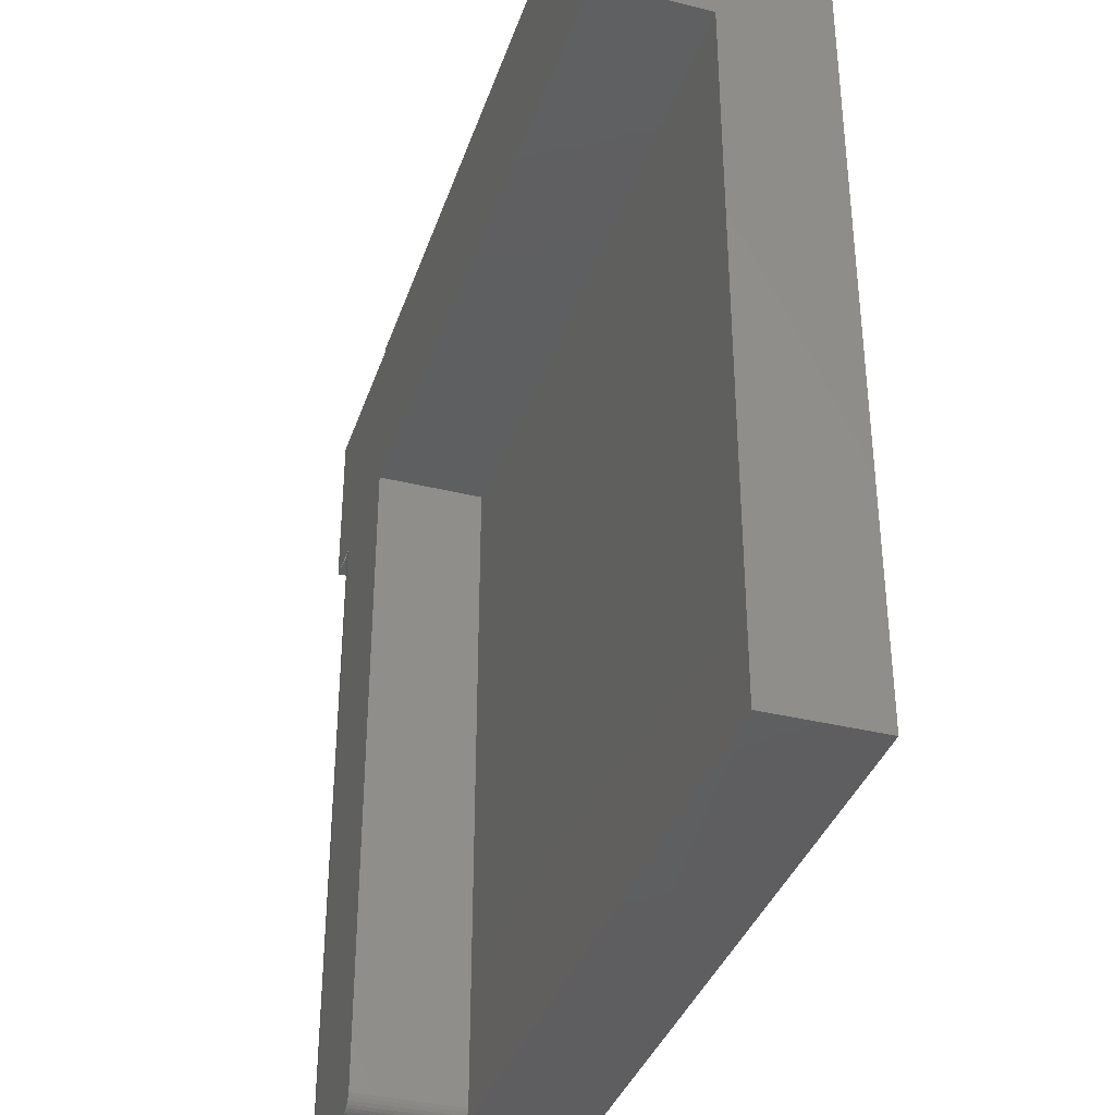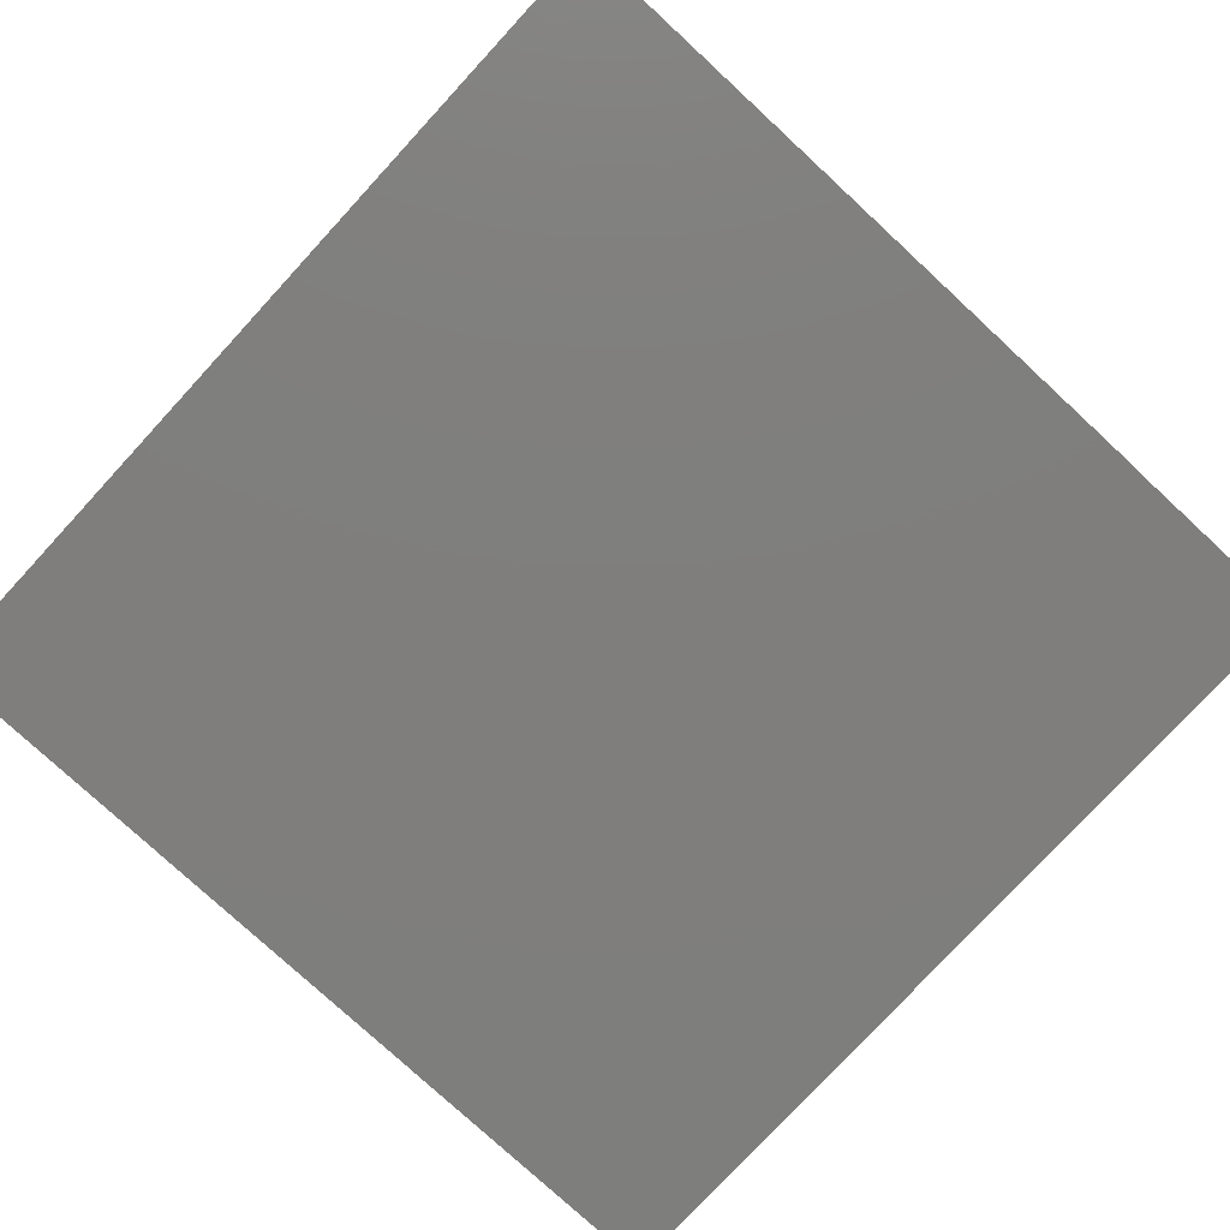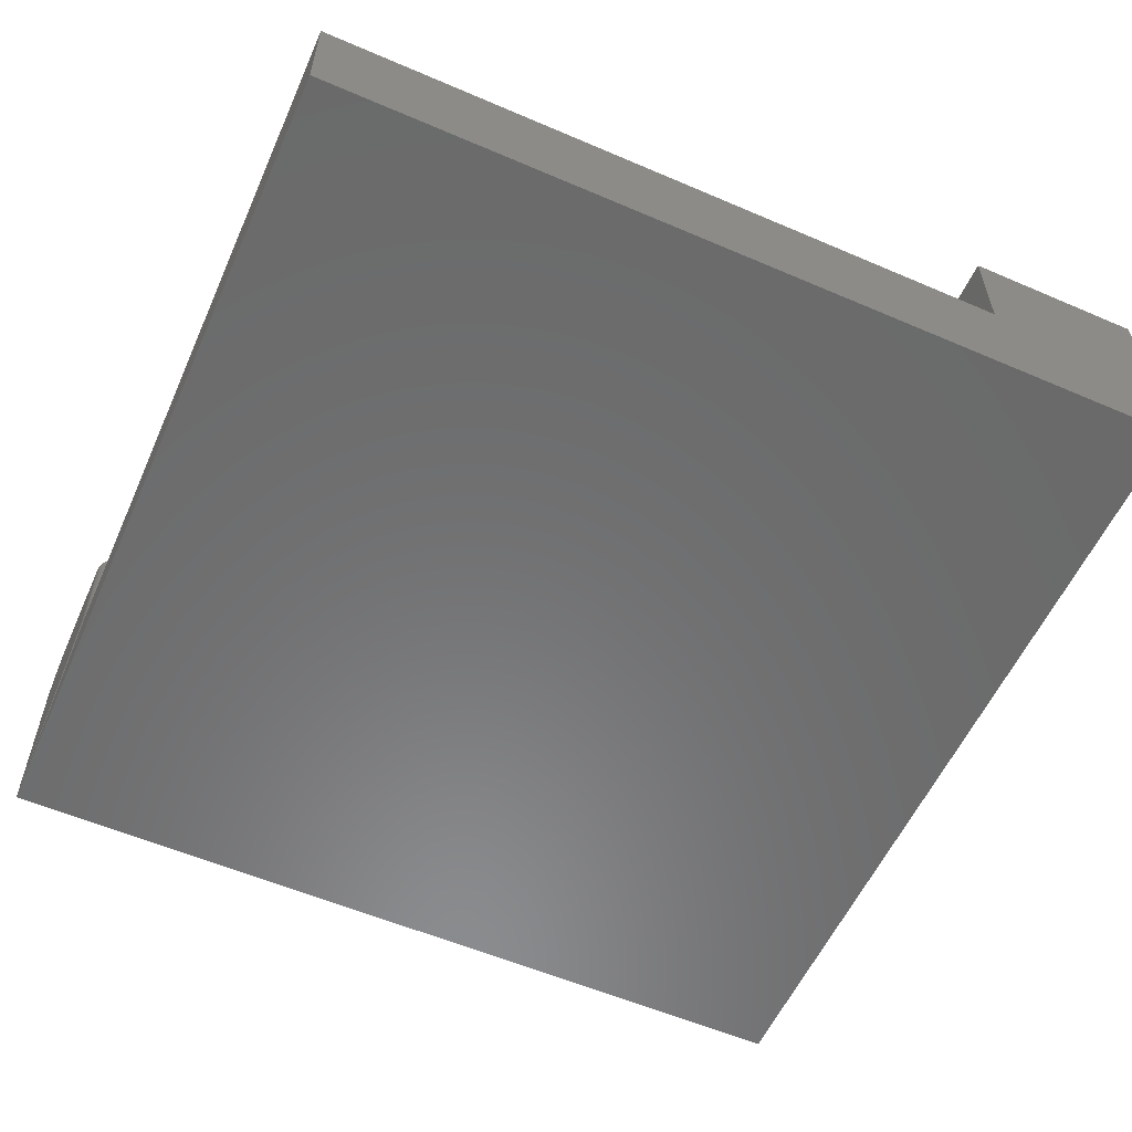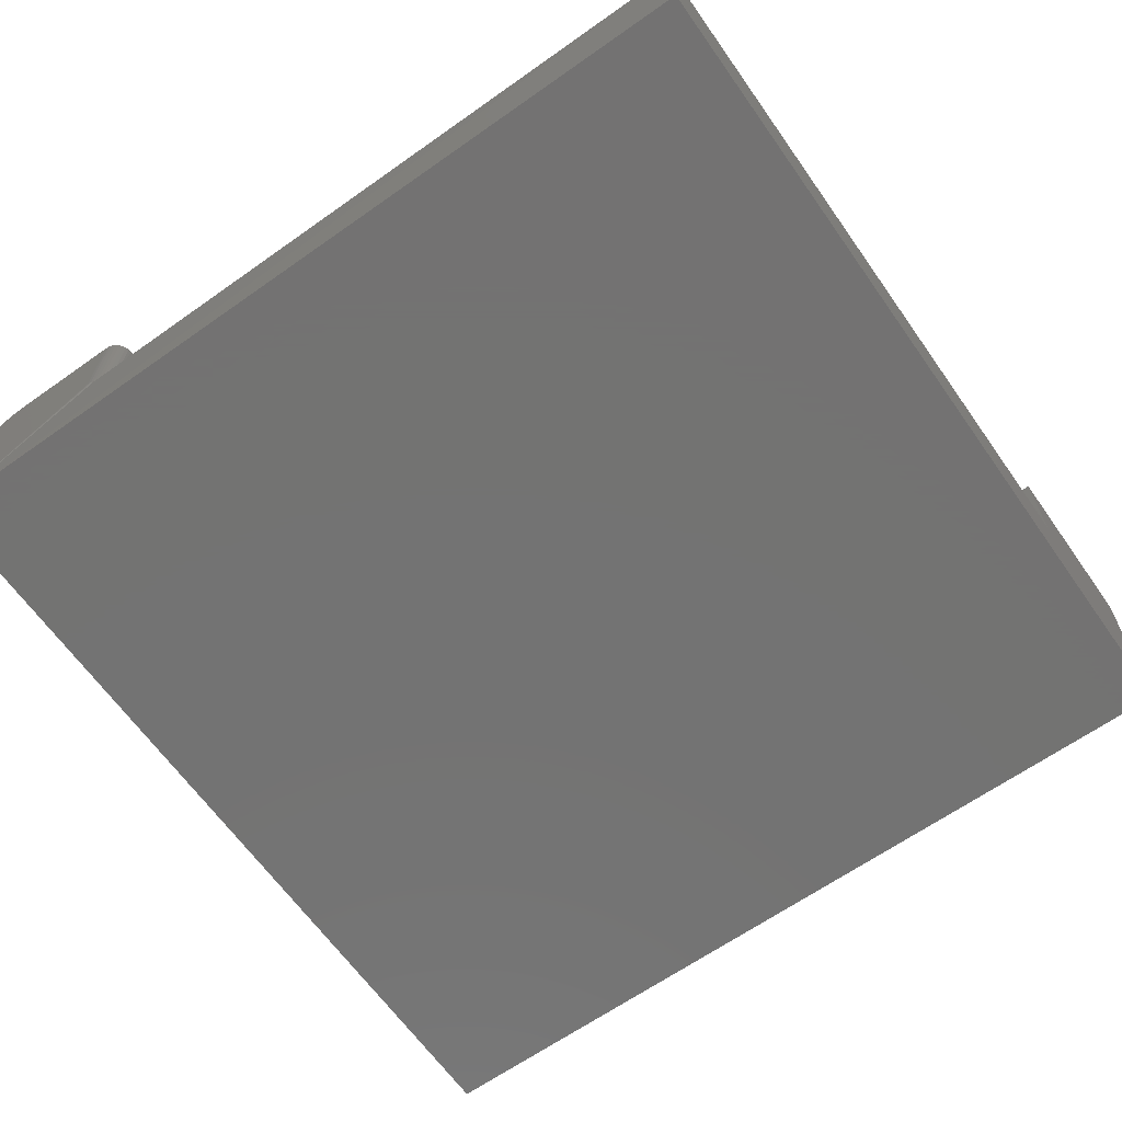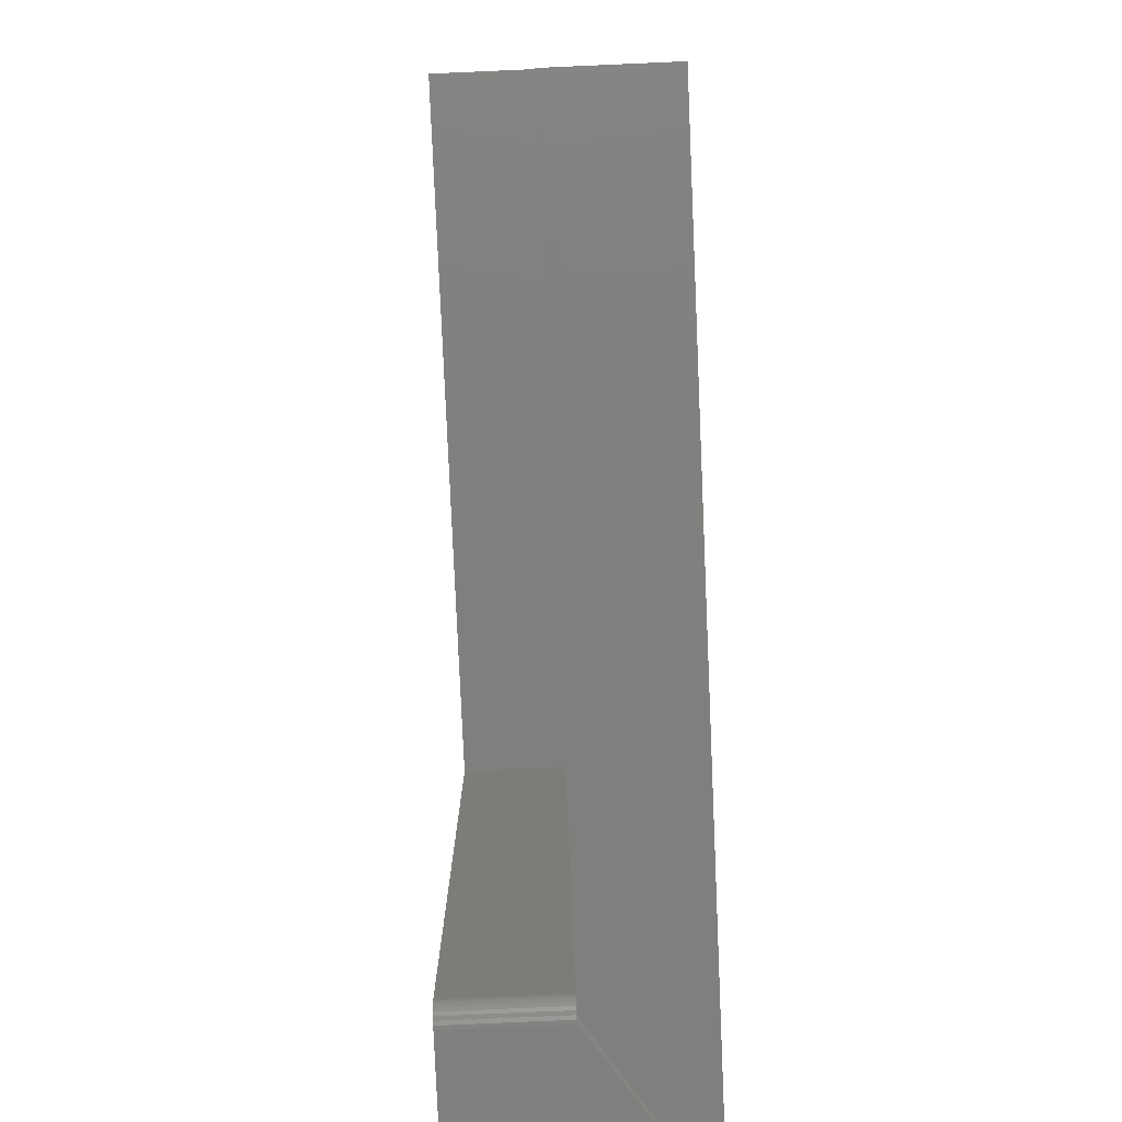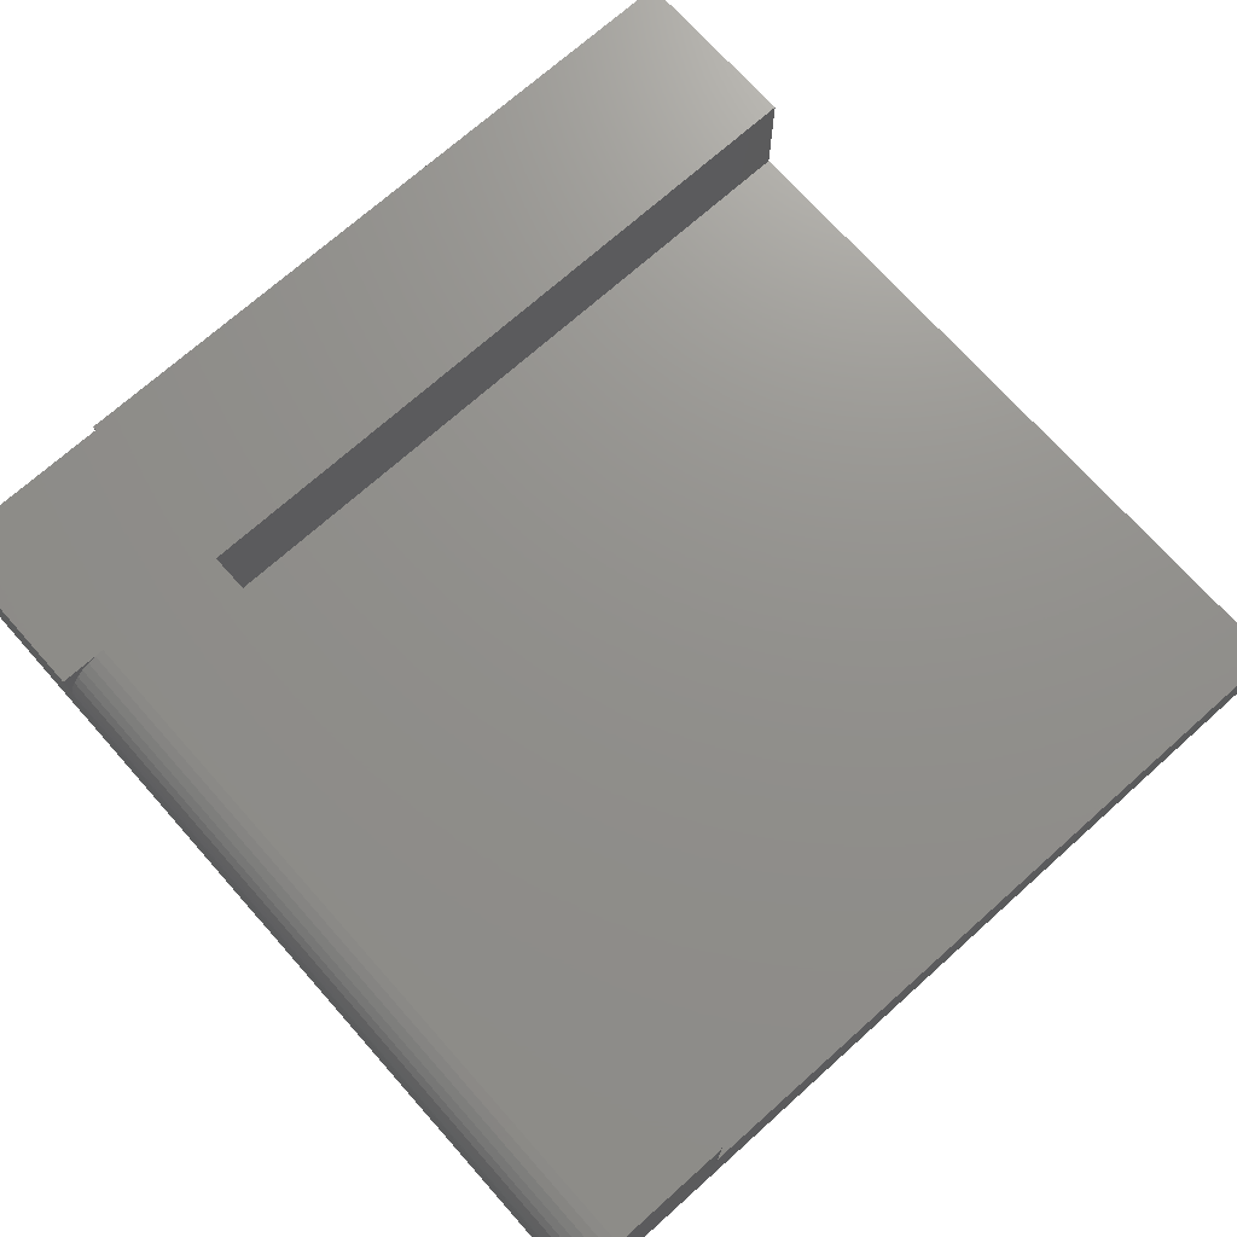
<metadata>
{"format":"stl","ext":"stl","renderer":"f3d","projection":"perspective","resolution":1024,"background":"white","views":[{"elev":-36.6,"azim":72.3,"up":"+Y"},{"elev":-78.4,"azim":137.3,"up":"+Z"},{"elev":-57.1,"azim":65.9,"up":"+Z"},{"elev":-65.0,"azim":35.3,"up":"+Z"},{"elev":-79.7,"azim":92.5,"up":"+Y"},{"elev":72.2,"azim":-41.7,"up":"+Z"}]}
</metadata>
<code>
# stl→obj: 54 verts, 103 faces
v 0.375 0.375 0.09375
v 0.375 0.3785 0.09375
v 0.375 0.3785 0.1875
v 0.375 0.2266 0.1875
v 0.375 0.2266 0.09375
v 0.375 0.375 0
v 0.375 -0.375 0.09375
v 0.375 -0.375 0
v -0.2266 0.375 0.1875
v -0.2266 0.3785 0.1875
v -0.2387 -0.375 0.1875
v -0.2356 -0.3747 0.1875
v -0.2327 -0.3738 0.1875
v -0.223 -0.3594 0.1875
v -0.2242 -0.3654 0.1875
v -0.2233 -0.3624 0.1875
v -0.375 0.375 0.1875
v -0.375 0.2266 0.1875
v -0.3359 0.2266 0.1875
v -0.223 0.2266 0.1875
v -0.3359 -0.375 0.1875
v -0.23 -0.3724 0.1875
v -0.2276 -0.3704 0.1875
v -0.2257 -0.3681 0.1875
v -0.2266 0.3785 0.09375
v -0.223 0.2266 0.09375
v -0.2266 0.375 0.09375
v -0.223 -0.3594 0.09375
v -0.2233 -0.3624 0.09375
v -0.2242 -0.3654 0.09375
v -0.2257 -0.3681 0.09375
v -0.2276 -0.3704 0.09375
v -0.23 -0.3724 0.09375
v -0.2327 -0.3738 0.09375
v -0.375 0.375 0
v -0.375 -0.375 0
v -0.3742 0.2266 0.1561
v -0.375 0.2266 0.1484
v -0.375 -0.375 0.1484
v -0.372 0.2266 0.1634
v -0.3684 0.2266 0.1701
v -0.3636 0.2266 0.1761
v -0.3576 0.2266 0.1809
v -0.3509 0.2266 0.1845
v -0.3436 0.2266 0.1867
v -0.3742 -0.375 0.1561
v -0.372 -0.375 0.1634
v -0.3684 -0.375 0.1701
v -0.3636 -0.375 0.1761
v -0.3576 -0.375 0.1809
v -0.3509 -0.375 0.1845
v -0.3436 -0.375 0.1867
v -0.2387 -0.375 0.09375
v -0.2356 -0.3747 0.09375
f 1 2 3
f 1 3 4
f 1 4 5
f 1 5 6
f 5 7 6
f 6 7 8
f 3 9 4
f 3 10 9
f 11 12 13
f 14 15 16
f 17 18 19
f 17 19 20
f 17 20 4
f 17 4 9
f 19 21 15
f 19 15 14
f 19 14 20
f 21 11 13
f 21 13 22
f 21 22 23
f 21 23 24
f 21 24 15
f 3 2 10
f 10 2 25
f 20 26 4
f 4 26 5
f 10 25 9
f 9 25 27
f 27 25 1
f 1 25 2
f 7 5 26
f 7 26 28
f 7 28 29
f 7 29 30
f 7 30 31
f 7 31 32
f 7 32 33
f 7 33 34
f 14 28 20
f 20 28 26
f 17 9 35
f 35 9 27
f 35 27 6
f 6 27 1
f 36 35 8
f 8 35 6
f 37 35 38
f 35 37 17
f 17 37 18
f 36 39 35
f 35 39 38
f 18 37 40
f 18 40 41
f 18 41 42
f 18 42 43
f 18 43 44
f 18 44 45
f 38 39 37
f 37 39 46
f 37 46 40
f 40 46 47
f 40 47 41
f 41 47 48
f 41 48 42
f 42 48 49
f 42 49 43
f 43 49 50
f 43 50 44
f 44 50 51
f 44 51 45
f 45 51 52
f 45 52 19
f 19 52 21
f 21 53 11
f 21 52 53
f 49 51 50
f 36 8 7
f 36 7 34
f 36 34 54
f 36 54 53
f 36 53 52
f 52 51 49
f 52 49 48
f 52 48 47
f 52 47 46
f 52 46 39
f 52 39 36
f 28 14 29
f 29 14 16
f 29 16 30
f 30 16 15
f 30 15 31
f 31 15 24
f 31 24 32
f 32 24 23
f 32 23 33
f 33 23 22
f 33 22 34
f 34 22 13
f 34 13 54
f 54 13 12
f 54 12 53
f 53 12 11

</code>
